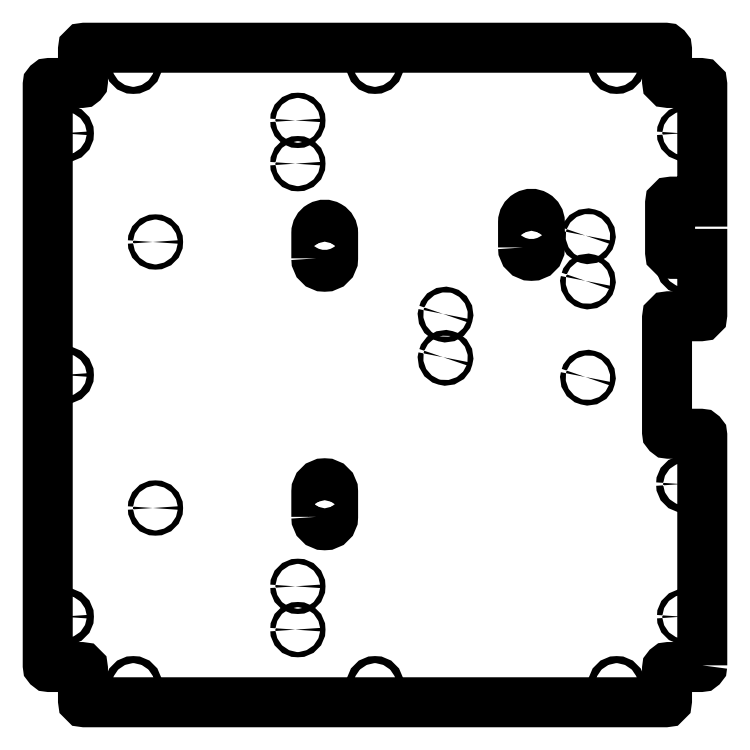
<metadata>
{"format":"dxf","ext":"dxf","renderer":"ezdxf+matplotlib","layout":"modelspace","background":"white","min_lineweight":24,"dpi":150}
</metadata>
<code>
0
SECTION
2
ENTITIES
0
LWPOLYLINE
8
0
90
38
70
1
43
0
10
26.19
20
-142.2
10
26.19
20
-5.17
42
0.4142
10
25.19
20
-4.17
10
6.187
20
-4.17
42
-0.4142
10
5.187
20
-3.17
10
5.187
20
64.83
42
-0.4142
10
6.187
20
65.83
10
25.19
20
65.83
42
0.4142
10
26.19
20
66.83
10
26.19
20
103
10
8
20
103
42
-0.4142
10
7
20
104
10
7
20
133.1
42
-0.4142
10
8
20
134.1
10
26.19
20
134.1
10
26.19
20
203.8
42
0.4142
10
25.19
20
204.8
10
6.187
20
204.8
42
-0.4142
10
5.187
20
205.8
10
5.187
20
224.8
42
0.4142
10
4.187
20
225.8
10
-341.8
20
225.8
42
0.4142
10
-342.8
20
224.8
10
-342.8
20
205.8
42
-0.4142
10
-343.8
20
204.8
10
-362.8
20
204.8
42
0.4142
10
-363.8
20
203.8
10
-363.8
20
-142.2
42
0.4142
10
-362.8
20
-143.2
10
-343.8
20
-143.2
42
-0.4142
10
-342.8
20
-144.2
10
-342.8
20
-163.2
42
0.4142
10
-341.8
20
-164.2
10
4.187
20
-164.2
42
0.4142
10
5.187
20
-163.2
10
5.187
20
-144.2
42
-0.4142
10
6.187
20
-143.2
10
25.19
20
-143.2
42
0.4142
0
LWPOLYLINE
8
0
90
4
70
1
43
0
10
-203.8
20
-53.69
10
-203.8
20
-38.69
42
-1
10
-193.8
20
-38.69
10
-193.8
20
-53.69
42
-1
0
LWPOLYLINE
8
0
90
4
70
1
43
0
10
-80.6
20
106.8
10
-80.6
20
121.8
42
-1
10
-70.6
20
121.8
10
-70.6
20
106.8
42
-1
0
LWPOLYLINE
8
0
90
4
70
1
43
0
10
-203.8
20
100.3
10
-203.8
20
115.3
42
-1
10
-193.8
20
115.3
10
-193.8
20
100.3
42
-1
0
ELLIPSE
8
0
10
-126.8
20
66.84
30
1.669e-06
11
-1.497
21
0.4012
31
0
40
1
41
0
42
6.283
0
ELLIPSE
8
0
10
-41.95
20
86.53
30
1.669e-06
11
-1.497
21
0.4012
31
0
40
1
41
0
42
6.283
0
ELLIPSE
8
0
10
-126.8
20
41.04
30
1.669e-06
11
-1.497
21
0.4012
31
0
40
1
41
0
42
6.283
0
ELLIPSE
8
0
10
-41.95
20
113.5
30
1.669e-06
11
-1.497
21
0.4012
31
0
40
1
41
0
42
6.283
0
ELLIPSE
8
0
10
-41.95
20
29.23
30
1.669e-06
11
-1.497
21
0.4012
31
0
40
1
41
0
42
6.283
0
CIRCLE
8
0
10
353.3
20
30.83
30
-1.669e-06
40
2.1
210
2.803e-45
220
1.262e-29
230
-1
0
CIRCLE
8
0
10
24.81
20
-153.7
30
-1.669e-06
40
2.1
210
2.803e-45
220
1.262e-29
230
-1
0
CIRCLE
8
0
10
168.8
20
-153.7
30
-1.669e-06
40
2.1
210
2.803e-45
220
1.262e-29
230
-1
0
CIRCLE
8
0
10
-15.69
20
-113.2
30
-1.669e-06
40
1.6
210
2.803e-45
220
1.262e-29
230
-1
0
CIRCLE
8
0
10
353.3
20
-113.2
30
-1.669e-06
40
2.1
210
2.803e-45
220
1.262e-29
230
-1
0
CIRCLE
8
0
10
312.8
20
-153.7
30
-1.669e-06
40
2.1
210
2.803e-45
220
1.262e-29
230
-1
0
CIRCLE
8
0
10
-15.69
20
-34.17
30
-1.669e-06
40
2.1
210
2.803e-45
220
1.262e-29
230
-1
0
CIRCLE
8
0
10
299.6
20
-48.43
30
-1.669e-06
40
1.55
210
2.803e-45
220
1.262e-29
230
-1
0
CIRCLE
8
0
10
214.8
20
-95.09
30
-1.669e-06
40
1.55
210
2.803e-45
220
1.262e-29
230
-1
0
CIRCLE
8
0
10
214.8
20
-120.9
30
-1.669e-06
40
1.55
210
2.803e-45
220
1.262e-29
230
-1
0
CIRCLE
8
0
10
214.8
20
182.5
30
-1.669e-06
40
1.55
210
2.803e-45
220
1.262e-29
230
-1
0
CIRCLE
8
0
10
214.8
20
156.8
30
-1.669e-06
40
1.55
210
2.803e-45
220
1.262e-29
230
-1
0
CIRCLE
8
0
10
299.6
20
110.1
30
-1.669e-06
40
1.55
210
2.803e-45
220
1.262e-29
230
-1
0
CIRCLE
8
0
10
-15.69
20
95.83
30
-1.669e-06
40
2.1
210
2.803e-45
220
1.262e-29
230
-1
0
CIRCLE
8
0
10
312.8
20
215.3
30
-1.669e-06
40
2.1
210
2.803e-45
220
1.262e-29
230
-1
0
CIRCLE
8
0
10
353.3
20
174.8
30
-1.669e-06
40
2.1
210
2.803e-45
220
1.262e-29
230
-1
0
CIRCLE
8
0
10
-15.69
20
174.8
30
-1.669e-06
40
1.6
210
2.803e-45
220
1.262e-29
230
-1
0
CIRCLE
8
0
10
168.8
20
215.3
30
-1.669e-06
40
2.1
210
2.803e-45
220
1.262e-29
230
-1
0
CIRCLE
8
0
10
24.81
20
215.3
30
-1.669e-06
40
2.1
210
2.803e-45
220
1.262e-29
230
-1
0
ENDSEC
0
EOF

</code>
